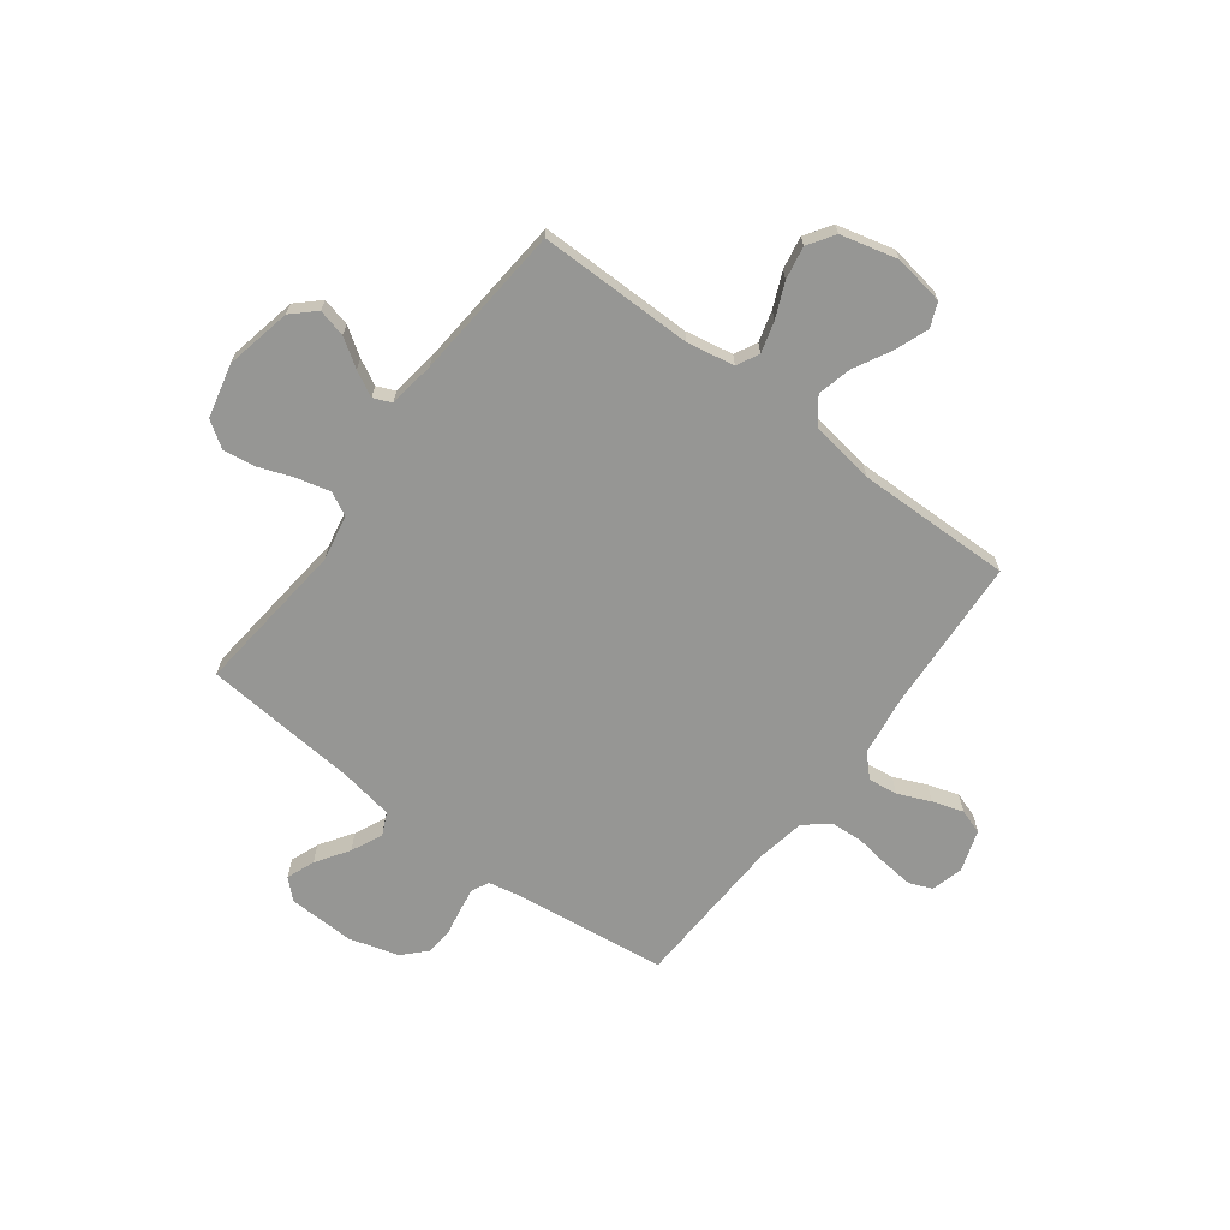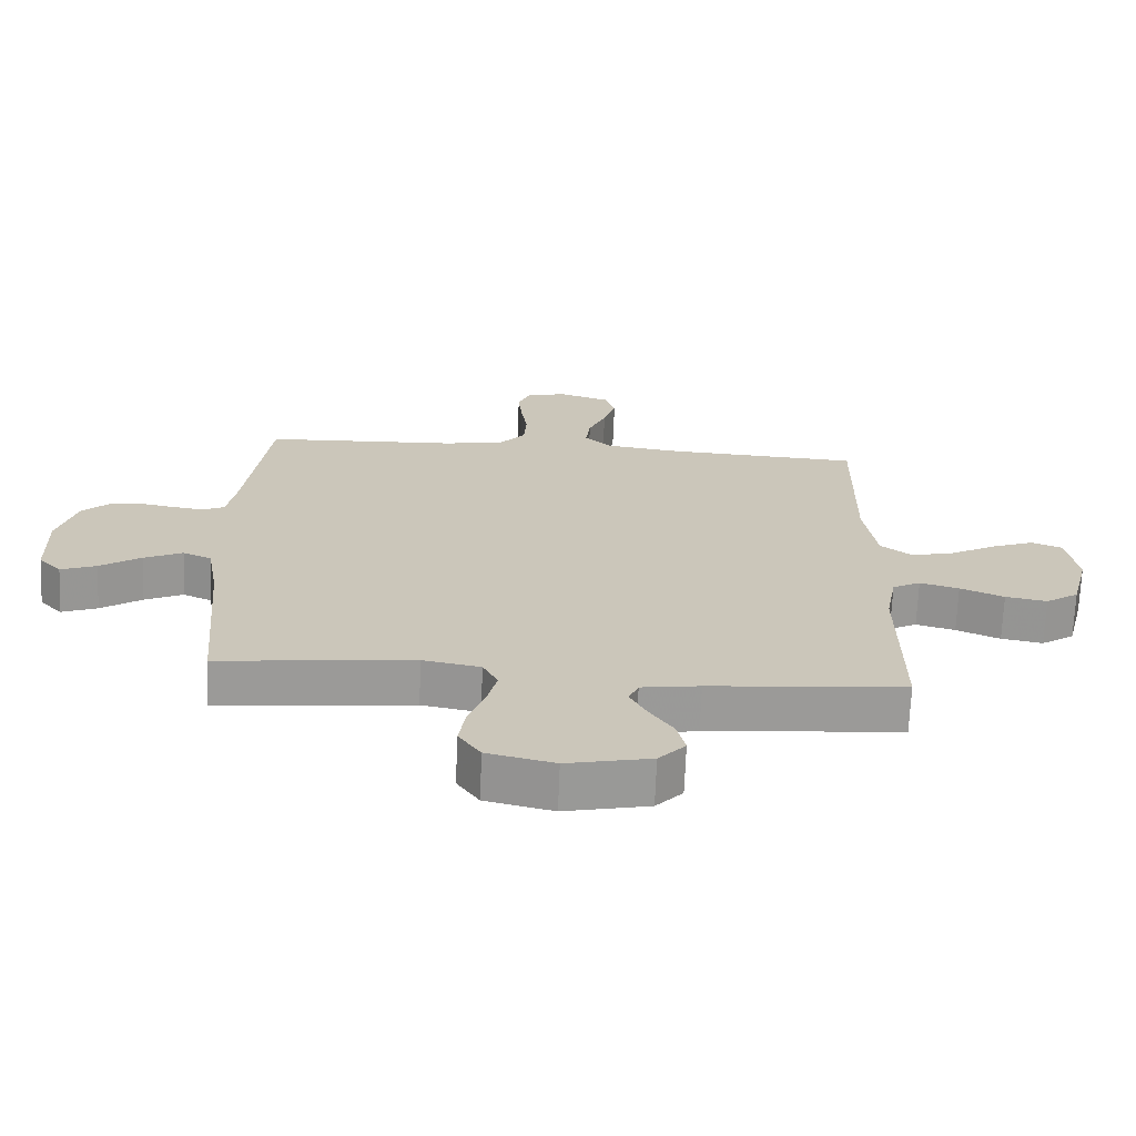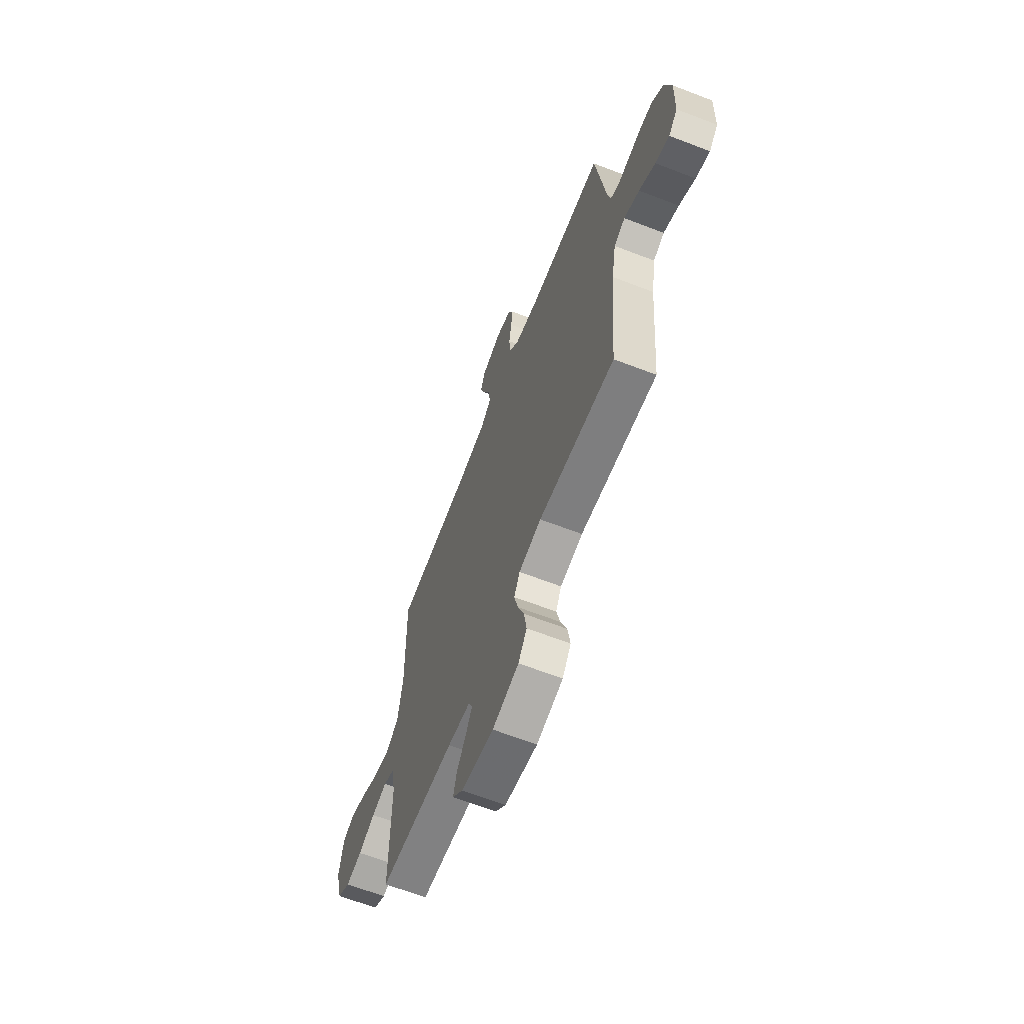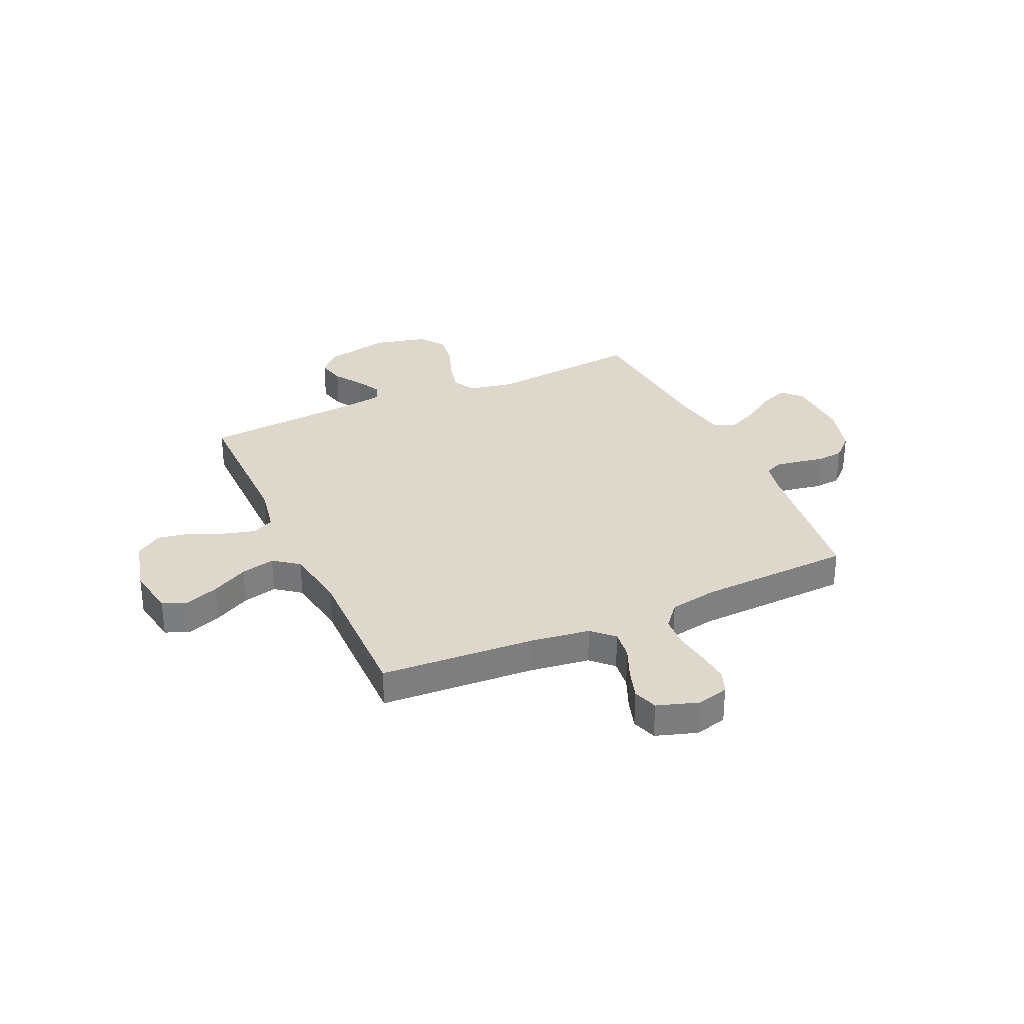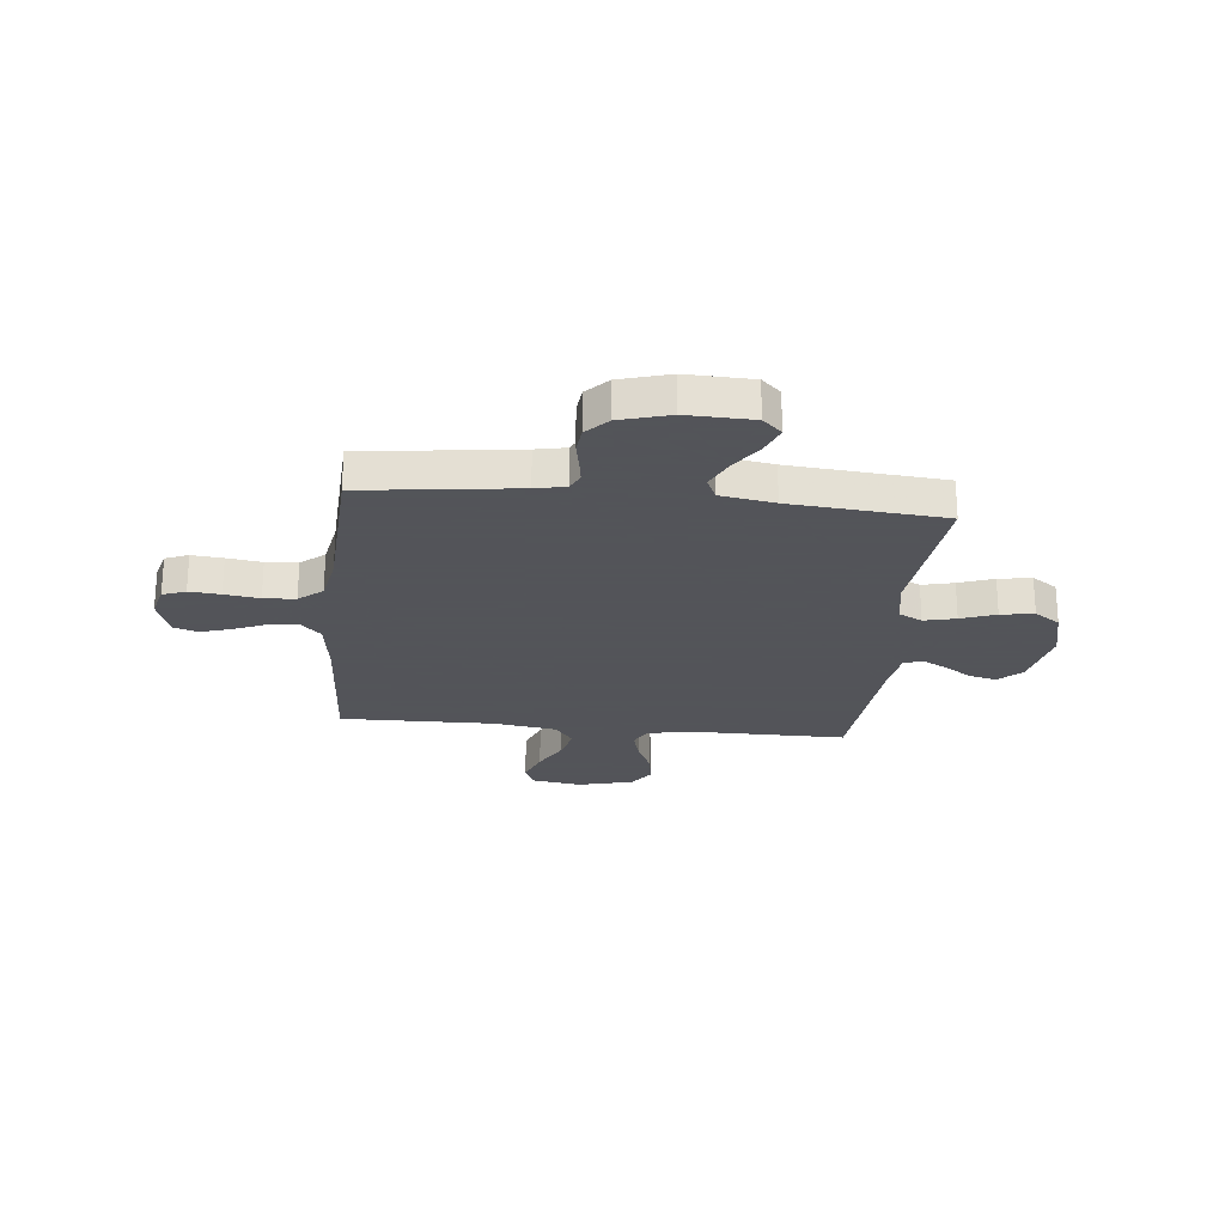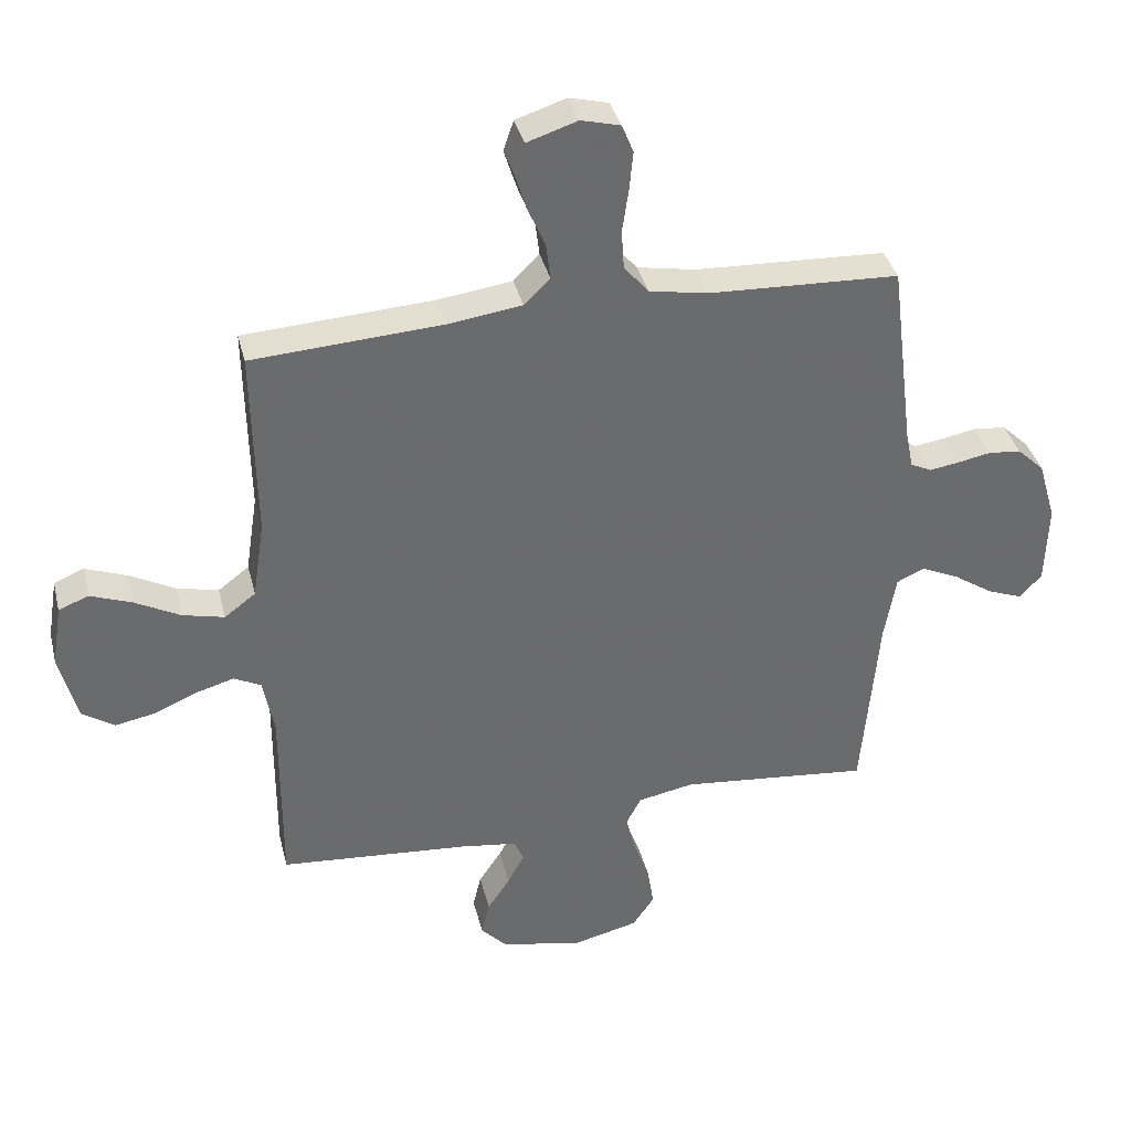
<metadata>
{"format":"obj","ext":"obj","renderer":"f3d","projection":"perspective","resolution":1024,"background":"white","views":[{"elev":-67.7,"azim":-126.9,"up":"+Y"},{"elev":-69.1,"azim":177.7,"up":"+Z"},{"elev":-65.2,"azim":68.8,"up":"+Z"},{"elev":31.2,"azim":-24.4,"up":"+Y"},{"elev":-23.9,"azim":84.1,"up":"+Y"},{"elev":37.2,"azim":-13.7,"up":"+Z"}]}
</metadata>
<code>
v -0.5 0.07 -0.5
v -0.499 0.07 -0.2
v -0.516 0.07 -0.108
v -0.559 0.07 -0.086
v -0.619 0.07 -0.103
v -0.686 0.07 -0.132
v -0.75 0.07 -0.144
v -0.801 0.07 -0.11
v -0.829 0.07 0
v -0.813 0.07 0.098
v -0.766 0.07 0.117
v -0.7 0.07 0.092
v -0.629 0.07 0.054
v -0.563 0.07 0.038
v -0.514 0.07 0.075
v -0.495 0.07 0.2
v -0.5 0.07 0.5
v -0.2 0.07 0.518
v -0.084 0.07 0.534
v -0.043 0.07 0.574
v -0.05 0.07 0.631
v -0.077 0.07 0.694
v -0.096 0.07 0.754
v -0.08 0.07 0.802
v 0 0.07 0.828
v 0.062 0.07 0.812
v 0.08 0.07 0.767
v 0.074 0.07 0.706
v 0.064 0.07 0.638
v 0.068 0.07 0.576
v 0.107 0.07 0.53
v 0.2 0.07 0.513
v 0.5 0.07 0.5
v 0.538 0.07 0.2
v 0.55 0.07 0.141
v 0.583 0.07 0.125
v 0.63 0.07 0.132
v 0.682 0.07 0.142
v 0.734 0.07 0.137
v 0.777 0.07 0.096
v 0.805 0.07 0
v 0.801 0.07 -0.129
v 0.766 0.07 -0.166
v 0.711 0.07 -0.145
v 0.648 0.07 -0.103
v 0.588 0.07 -0.075
v 0.544 0.07 -0.095
v 0.526 0.07 -0.2
v 0.5 0.07 -0.5
v 0.2 0.07 -0.469
v 0.111 0.07 -0.486
v 0.088 0.07 -0.531
v 0.103 0.07 -0.593
v 0.128 0.07 -0.661
v 0.138 0.07 -0.726
v 0.104 0.07 -0.776
v 0 0.07 -0.801
v -0.129 0.07 -0.774
v -0.17 0.07 -0.73
v -0.157 0.07 -0.676
v -0.121 0.07 -0.622
v -0.095 0.07 -0.573
v -0.11 0.07 -0.538
v -0.2 0.07 -0.525
v -0.5 0 -0.5
v -0.499 0 -0.2
v -0.516 0 -0.108
v -0.559 0 -0.086
v -0.619 0 -0.103
v -0.686 0 -0.132
v -0.75 0 -0.144
v -0.801 0 -0.11
v -0.829 0 0
v -0.813 0 0.098
v -0.766 0 0.117
v -0.7 0 0.092
v -0.629 0 0.054
v -0.563 0 0.038
v -0.514 0 0.075
v -0.495 0 0.2
v -0.5 0 0.5
v -0.2 0 0.518
v -0.084 0 0.534
v -0.043 0 0.574
v -0.05 0 0.631
v -0.077 0 0.694
v -0.096 0 0.754
v -0.08 0 0.802
v 0 0 0.828
v 0.062 0 0.812
v 0.08 0 0.767
v 0.074 0 0.706
v 0.064 0 0.638
v 0.068 0 0.576
v 0.107 0 0.53
v 0.2 0 0.513
v 0.5 0 0.5
v 0.538 0 0.2
v 0.55 0 0.141
v 0.583 0 0.125
v 0.63 0 0.132
v 0.682 0 0.142
v 0.734 0 0.137
v 0.777 0 0.096
v 0.805 0 0
v 0.801 0 -0.129
v 0.766 0 -0.166
v 0.711 0 -0.145
v 0.648 0 -0.103
v 0.588 0 -0.075
v 0.544 0 -0.095
v 0.526 0 -0.2
v 0.5 0 -0.5
v 0.2 0 -0.469
v 0.111 0 -0.486
v 0.088 0 -0.531
v 0.103 0 -0.593
v 0.128 0 -0.661
v 0.138 0 -0.726
v 0.104 0 -0.776
v 0 0 -0.801
v -0.129 0 -0.774
v -0.17 0 -0.73
v -0.157 0 -0.676
v -0.121 0 -0.622
v -0.095 0 -0.573
v -0.11 0 -0.538
v -0.2 0 -0.525
f 59 60 61
f 58 59 61
f 57 58 61
f 56 57 61
f 55 56 61
f 54 55 61
f 53 54 61
f 52 53 61 62
f 51 52 62 63
f 48 49 50
f 47 48 50 51
f 43 44 45
f 42 43 45
f 41 42 45
f 40 41 45
f 39 40 45
f 38 39 45
f 37 38 45
f 36 37 45 46
f 35 36 46 47
f 32 33 34
f 51 63 64
f 47 51 64
f 35 47 64
f 34 35 64
f 32 34 64
f 31 32 64
f 27 28 29
f 26 27 29
f 25 26 29
f 24 25 29
f 23 24 29
f 22 23 29
f 21 22 29
f 16 17 18
f 15 16 18 19
f 11 12 13
f 10 11 13
f 9 10 13
f 8 9 13
f 7 8 13
f 6 7 13
f 5 6 13
f 4 5 13 14
f 3 4 14 15
f 64 1 2
f 31 64 2
f 30 31 2
f 20 21 29 30
f 19 20 30
f 15 19 30
f 3 15 30
f 2 3 30
f 125 124 123
f 125 123 122
f 125 122 121
f 125 121 120
f 125 120 119
f 125 119 118
f 125 118 117
f 126 125 117 116
f 127 126 116 115
f 114 113 112
f 115 114 112 111
f 109 108 107
f 109 107 106
f 109 106 105
f 109 105 104
f 109 104 103
f 109 103 102
f 109 102 101
f 110 109 101 100
f 111 110 100 99
f 98 97 96
f 128 127 115
f 128 115 111
f 128 111 99
f 128 99 98
f 128 98 96
f 128 96 95
f 93 92 91
f 93 91 90
f 93 90 89
f 93 89 88
f 93 88 87
f 93 87 86
f 93 86 85
f 82 81 80
f 83 82 80 79
f 77 76 75
f 77 75 74
f 77 74 73
f 77 73 72
f 77 72 71
f 77 71 70
f 77 70 69
f 78 77 69 68
f 79 78 68 67
f 66 65 128
f 66 128 95
f 66 95 94
f 94 93 85 84
f 94 84 83
f 94 83 79
f 94 79 67
f 94 67 66
f 1 65 66 2
f 2 66 67 3
f 3 67 68 4
f 4 68 69 5
f 5 69 70 6
f 6 70 71 7
f 7 71 72 8
f 8 72 73 9
f 9 73 74 10
f 10 74 75 11
f 11 75 76 12
f 12 76 77 13
f 13 77 78 14
f 14 78 79 15
f 15 79 80 16
f 16 80 81 17
f 17 81 82 18
f 18 82 83 19
f 19 83 84 20
f 20 84 85 21
f 21 85 86 22
f 22 86 87 23
f 23 87 88 24
f 24 88 89 25
f 25 89 90 26
f 26 90 91 27
f 27 91 92 28
f 28 92 93 29
f 29 93 94 30
f 30 94 95 31
f 31 95 96 32
f 32 96 97 33
f 33 97 98 34
f 34 98 99 35
f 35 99 100 36
f 36 100 101 37
f 37 101 102 38
f 38 102 103 39
f 39 103 104 40
f 40 104 105 41
f 41 105 106 42
f 42 106 107 43
f 43 107 108 44
f 44 108 109 45
f 45 109 110 46
f 46 110 111 47
f 47 111 112 48
f 48 112 113 49
f 49 113 114 50
f 50 114 115 51
f 51 115 116 52
f 52 116 117 53
f 53 117 118 54
f 54 118 119 55
f 55 119 120 56
f 56 120 121 57
f 57 121 122 58
f 58 122 123 59
f 59 123 124 60
f 60 124 125 61
f 61 125 126 62
f 62 126 127 63
f 63 127 128 64
f 64 128 65 1

</code>
